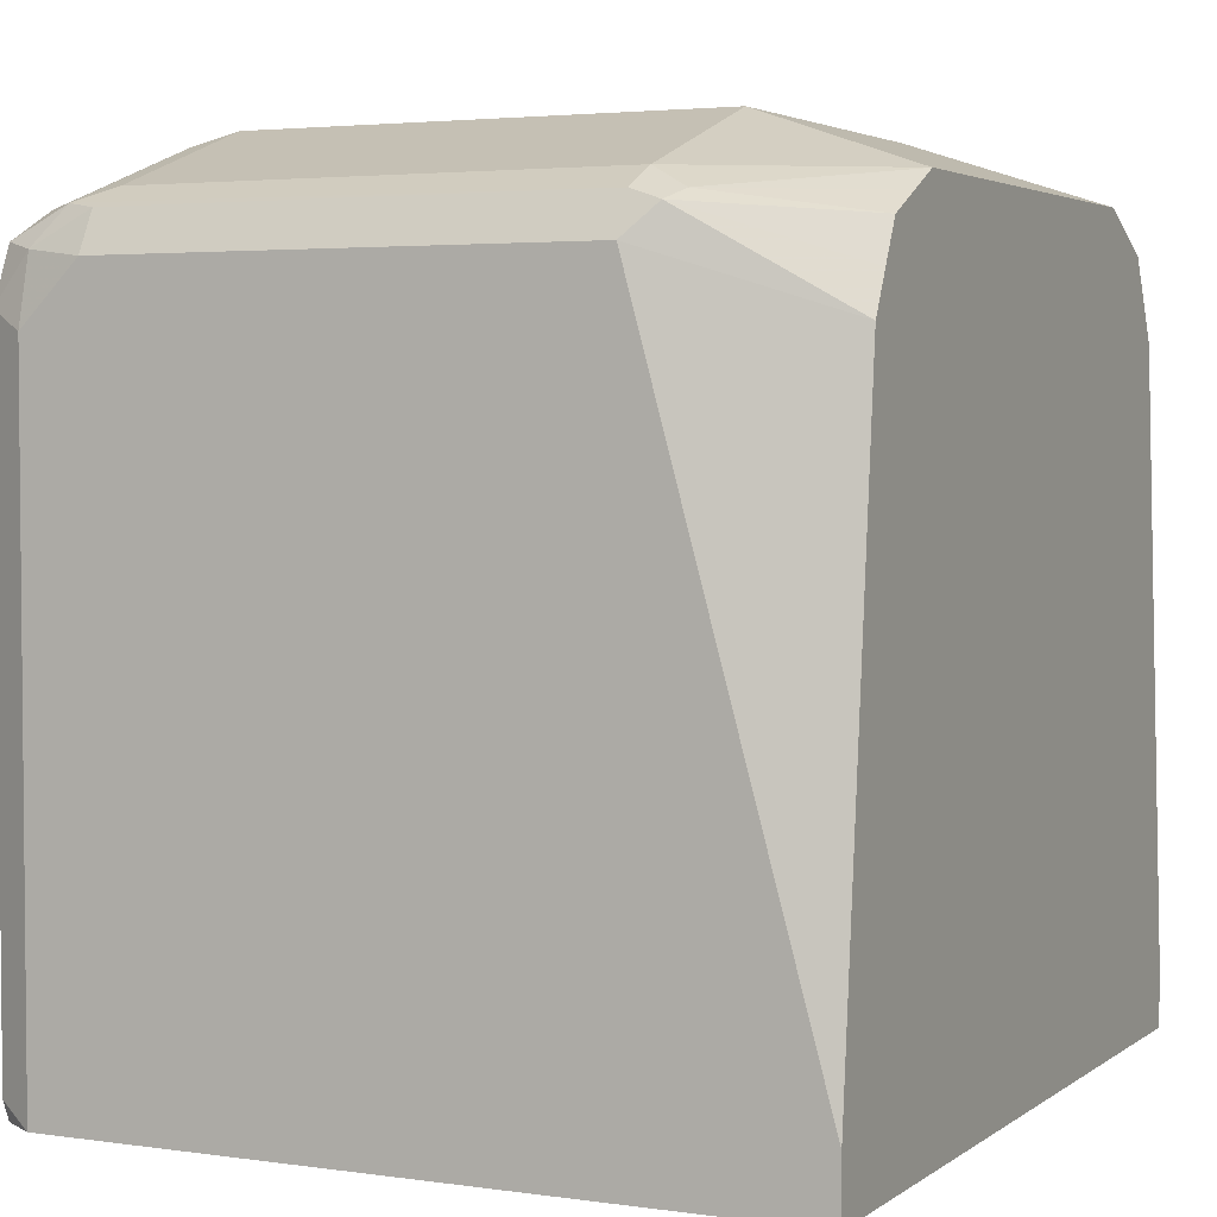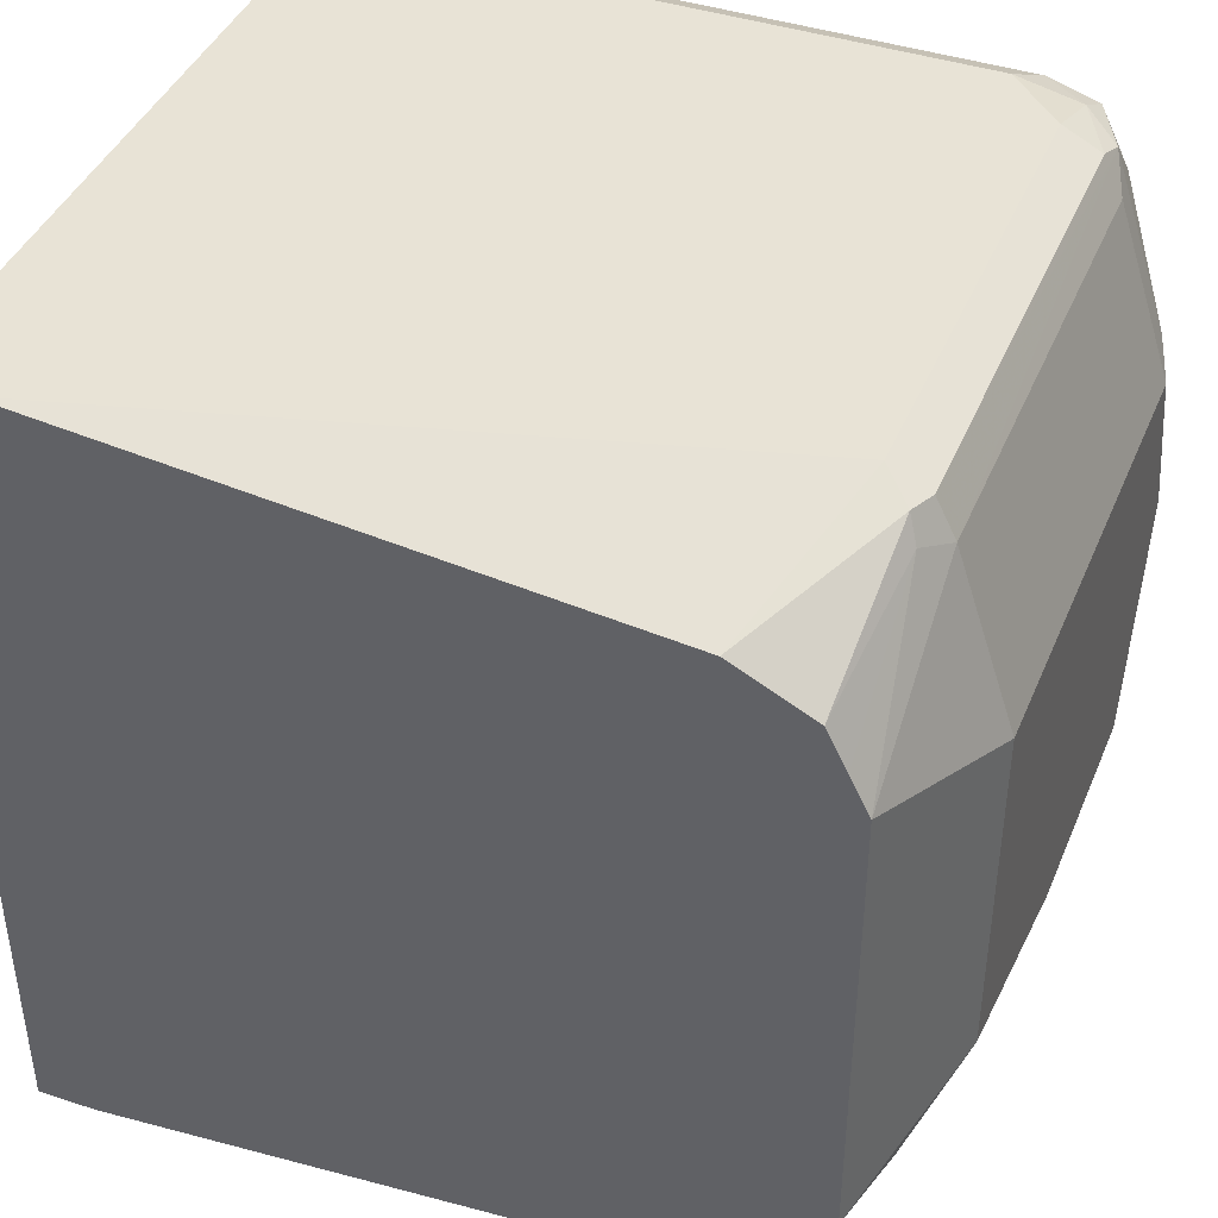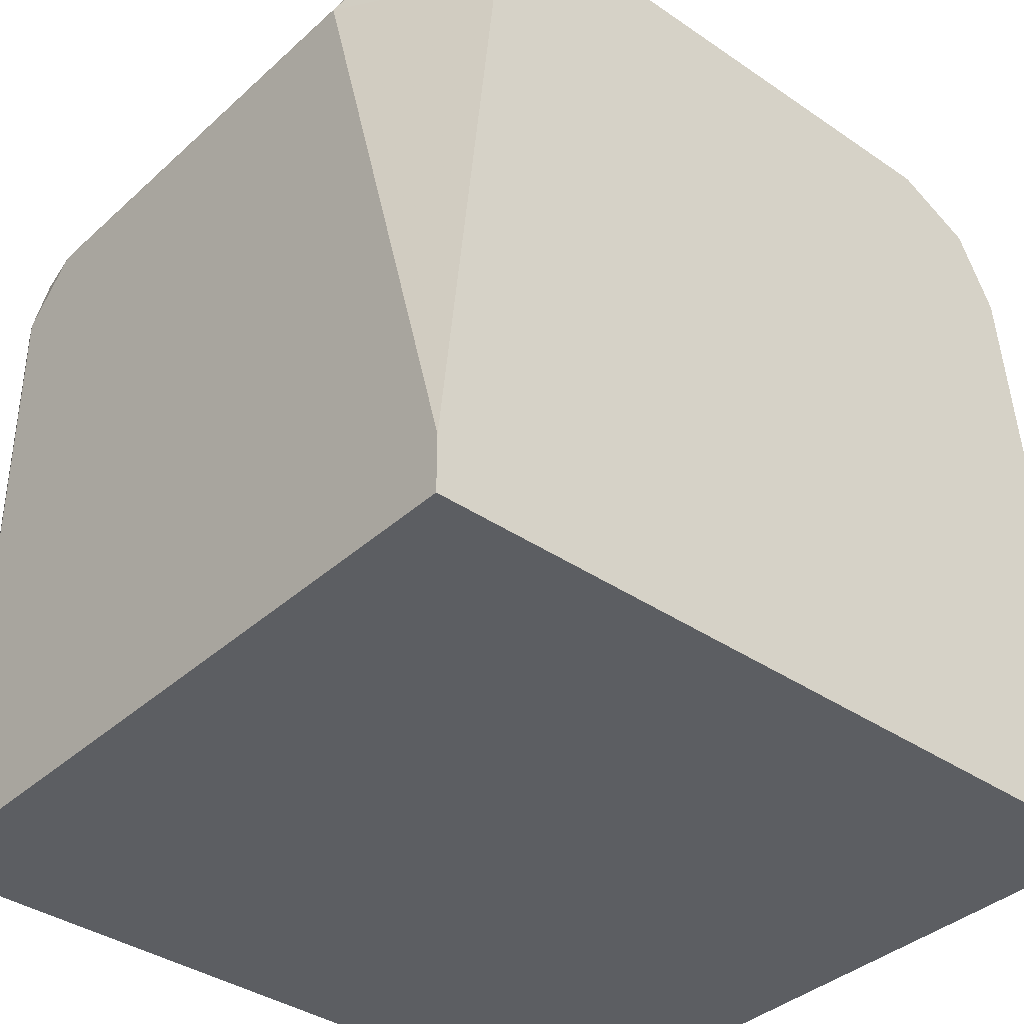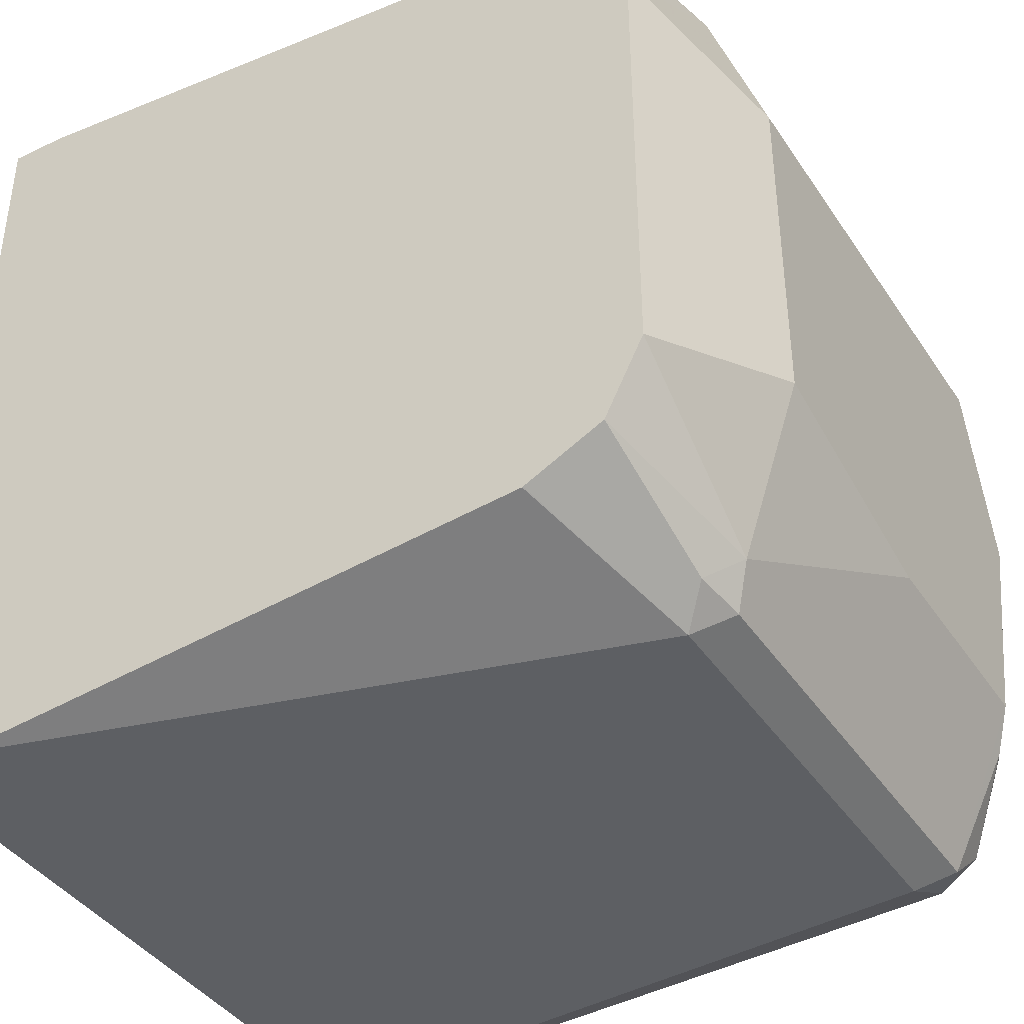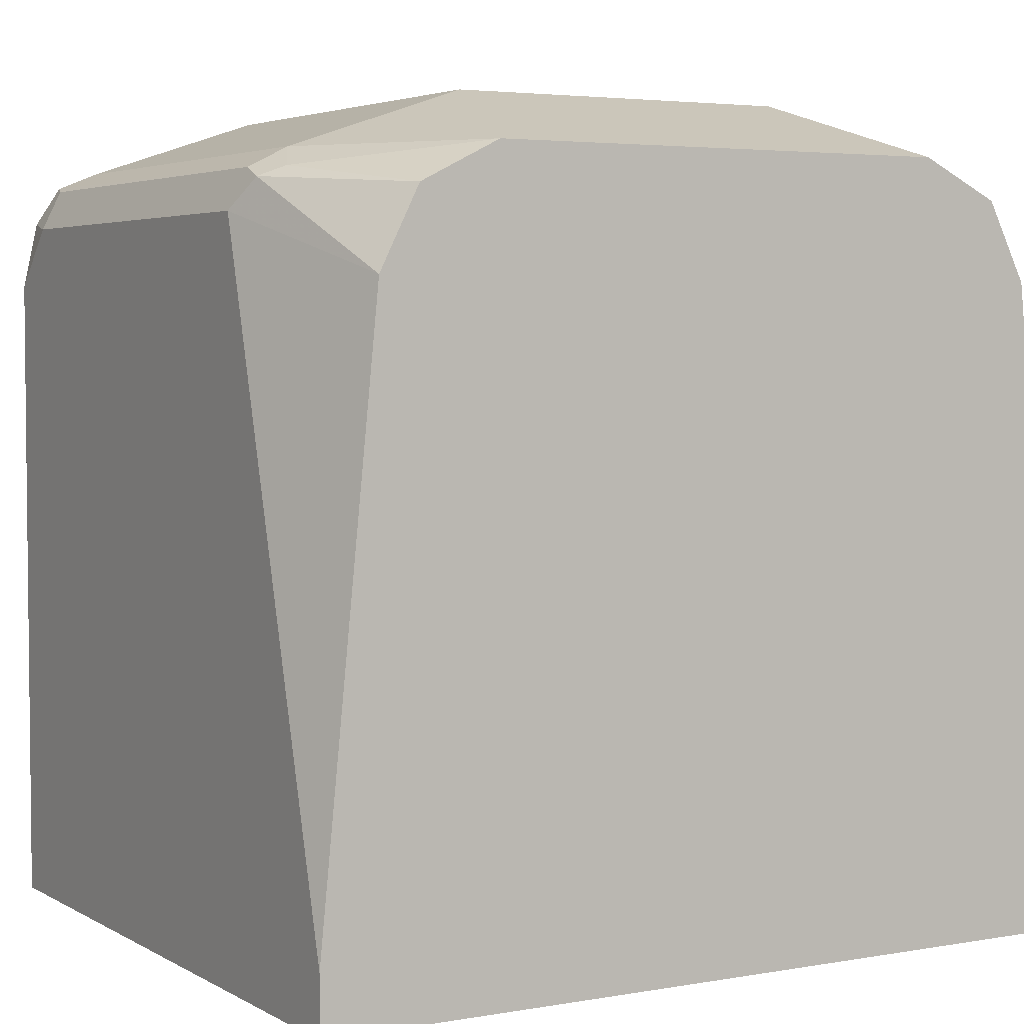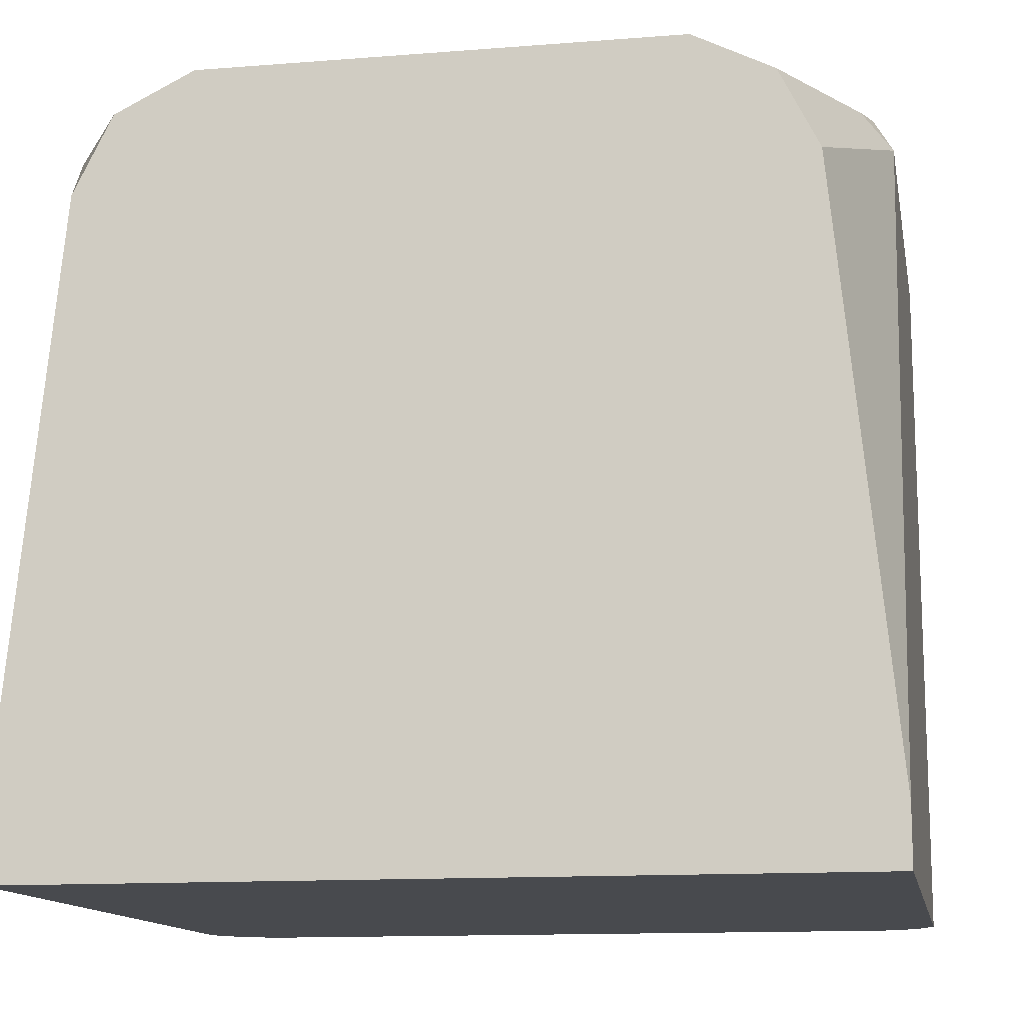
<metadata>
{"format":"obj","ext":"obj","renderer":"f3d","projection":"perspective","resolution":1024,"background":"white","views":[{"elev":3.4,"azim":25.8,"up":"+Y"},{"elev":41.9,"azim":111.7,"up":"+Z"},{"elev":-37.6,"azim":48.9,"up":"+Y"},{"elev":-40.2,"azim":120.5,"up":"+Z"},{"elev":3.9,"azim":59.7,"up":"+Y"},{"elev":-12.9,"azim":100.4,"up":"+Y"}]}
</metadata>
<code>
v -0.1265 0.274 -0.08428
v -0.2108 0.274 -0.08428
v -0.04217 0.274 -0.06323
v -0.04217 0.2529 -0.1265
v -0.04918 0.2459 -0.1405
v -0.2178 0.2669 -0.09835
v -0.2388 0.2599 -0.08428
v -0.2318 0.274 0
v -0.2178 0.2459 -0.1405
v 0.02138 0.2529 -0.08428
v -0.04217 0.274 0.06323
v -0.03162 0.2424 -0.137
v 0.02138 0.2527 -0.0846
v 0.02138 0.2389 -0.1124
v -0.04217 0.2318 -0.1475
v -0.2292 0.2582 -0.1054
v -0.2266 0.2634 -0.09482
v -0.2345 0.2476 -0.1265
v -0.2476 0.2424 -0.1159
v -0.2476 0.2634 -0.01051
v -0.2459 0.2669 0
v -0.2424 0.2687 0.01051
v -0.2213 0.2687 0.07377
v -0.2108 0.274 0.06323
v -0.2108 0.2318 -0.1475
v -0.2266 0.2424 -0.137
v 0.02138 0.2529 0.08428
v -0.04217 0.2529 0.1265
v 0.02138 0.2321 -0.1158
v 0.02138 0.2111 -0.1263
v 0.02138 0.2107 -0.1265
v 0.02138 5.43e-06 -0.1475
v -0.2388 0.2318 -0.1335
v -0.2529 0.2318 -0.1054
v -0.2529 0.2529 0
v -0.2476 0.01054 -0.137
v -0.2459 0.2459 0.1054
v -0.2424 0.2476 0.1159
v -0.2318 0.2608 0.08428
v -0.2213 0.2476 0.137
v -0.2108 0.2529 0.1265
v -0.2318 5.43e-06 -0.1475
v -0.0281 0.2459 0.1335
v 0.02138 0.246 0.09814
v -0.04217 0.2459 0.1405
v 0.02138 -0.0209 -0.1475
v -0.2459 5.43e-06 -0.1405
v -0.2529 5.43e-06 -0.1265
v -0.2529 0.2318 0.1054
v -0.2476 0.2345 0.1265
v -0.2424 0.2371 0.137
v -0.2318 0.2345 0.1422
v -0.2108 0.2459 0.1405
v -0.2318 -0.0209 -0.1475
v -0.2458 -0.0209 -0.1405
v -0.03162 0.2424 0.1422
v 0.02138 0.2389 0.1124
v -0.04217 0.2318 0.1475
v 0.02138 -0.0209 0.1475
v -0.2459 -0.0209 -0.1405
v -0.2529 -0.0209 -0.1265
v -0.2529 0.2107 0.1265
v -0.2459 0.2178 0.1405
v -0.2318 0.2107 0.1475
v -0.2108 0.2318 0.1475
v 0.02138 0.2107 0.1265
v 0.02138 0.2248 0.1194
v 0.02138 5.43e-06 0.1475
v -0.2318 -0.0209 0.1475
v -0.2529 -0.0209 0.1265
v -0.2459 -0.01402 0.1405
v -0.2321 -0.0209 0.1474
v -0.2528 -0.0209 0.1267
v -0.2445 -0.0209 0.1391
f 36 47 48
f 37 49 50
f 37 50 38
f 38 50 51
f 38 51 40
f 40 51 52
f 22 39 23
f 40 53 45
f 42 54 55
f 42 55 47
f 43 45 56
f 43 56 57
f 34 49 35
f 45 53 65
f 40 52 53
f 43 57 44
f 28 41 40
f 34 70 62
f 23 39 38
f 45 65 58
f 23 38 40
f 23 40 24
f 24 40 41
f 25 42 33
f 34 62 49
f 25 33 26
f 27 43 44
f 28 40 45
f 28 45 43
f 33 42 47
f 33 47 36
f 34 61 70
f 27 28 43
f 45 58 56
f 52 64 65
f 46 69 72
f 58 65 64
f 58 64 69
f 58 69 59
f 58 59 68
f 58 68 66
f 62 70 71
f 56 67 57
f 62 71 63
f 63 69 64
f 69 71 72
f 70 73 71
f 71 73 74
f 22 38 39
f 71 74 72
f 63 71 69
f 56 66 67
f 56 58 66
f 52 65 53
f 46 72 74
f 46 74 73
f 46 73 70
f 46 70 61
f 46 61 60
f 46 60 55
f 46 55 54
f 47 55 60
f 47 60 61
f 47 61 48
f 49 62 50
f 50 62 63
f 50 63 51
f 51 63 52
f 52 63 64
f 46 59 69
f 21 38 22
f 34 48 61
f 21 49 37
f 5 15 25
f 5 25 9
f 6 16 17
f 6 17 7
f 6 9 18
f 6 18 16
f 5 12 15
f 7 17 16
f 7 18 19
f 7 19 20
f 7 20 21
f 7 21 8
f 8 21 22
f 8 22 23
f 7 16 18
f 4 14 12
f 4 13 14
f 4 10 13
f 21 37 38
f 1 2 8
f 1 8 24
f 1 24 11
f 1 11 3
f 1 3 4
f 1 4 5
f 1 5 9
f 1 9 2
f 2 7 8
f 2 9 6
f 3 10 4
f 3 11 27
f 3 27 10
f 4 12 5
f 8 23 24
f 9 25 26
f 2 6 7
f 10 27 44
f 15 31 32
f 15 32 46
f 15 46 54
f 15 54 42
f 15 42 25
f 18 26 33
f 15 30 31
f 18 33 19
f 19 33 36
f 19 36 48
f 19 48 34
f 20 35 21
f 9 26 18
f 21 35 49
f 19 34 35
f 15 29 30
f 19 35 20
f 12 14 29
f 10 57 67
f 12 29 15
f 10 44 57
f 10 67 66
f 10 66 68
f 10 59 46
f 10 46 32
f 10 32 31
f 10 68 59
f 11 24 41
f 11 28 27
f 10 30 29
f 10 29 14
f 10 14 13
f 10 31 30
f 11 41 28

</code>
